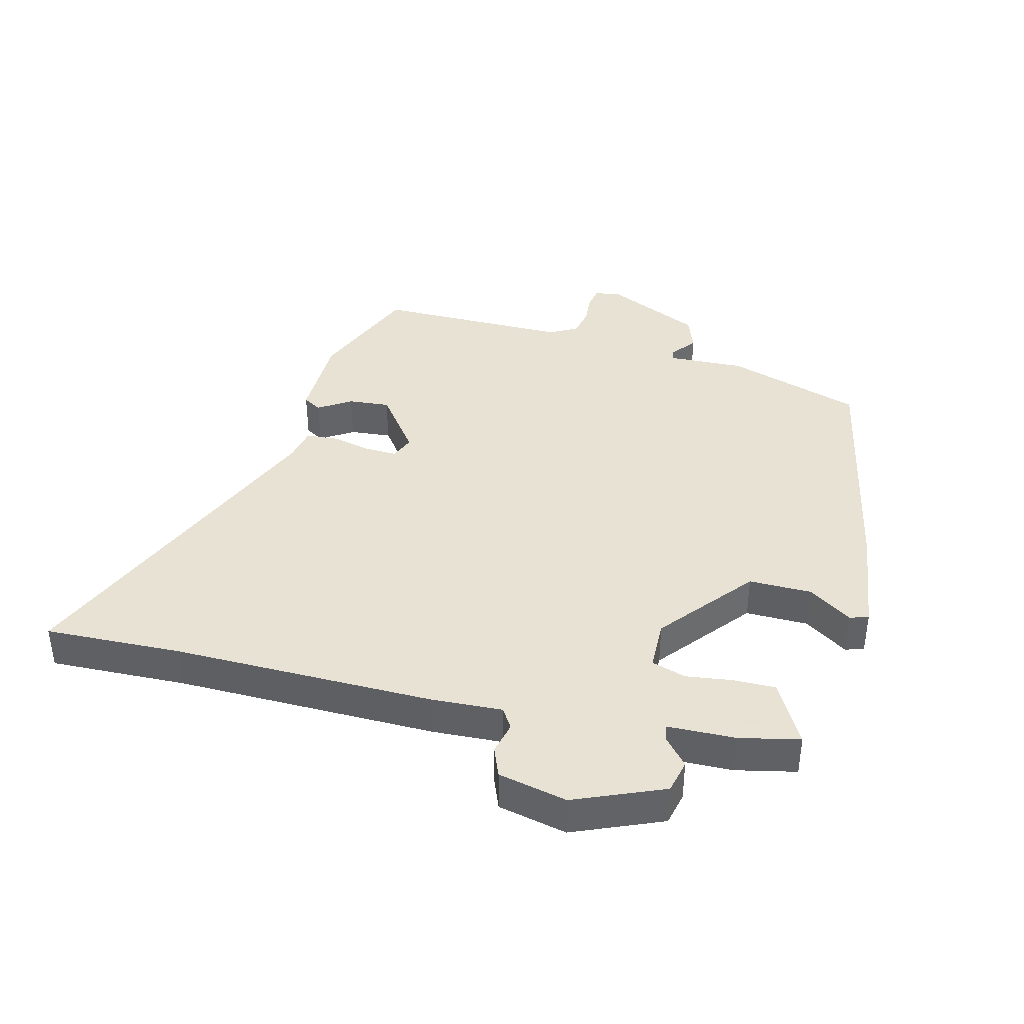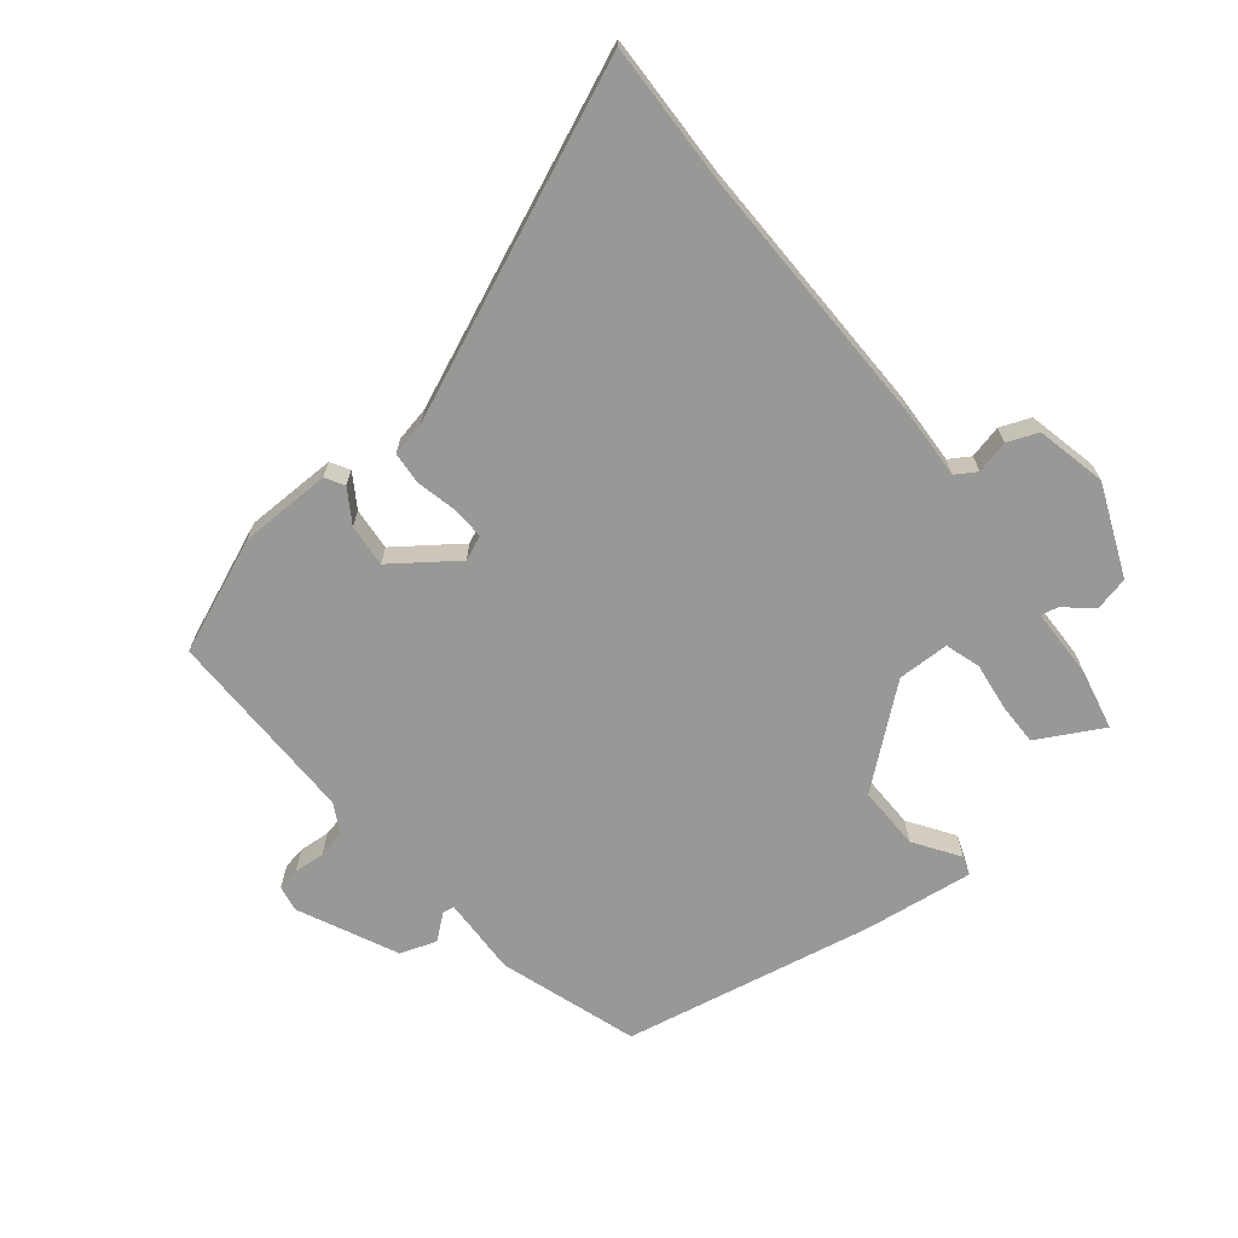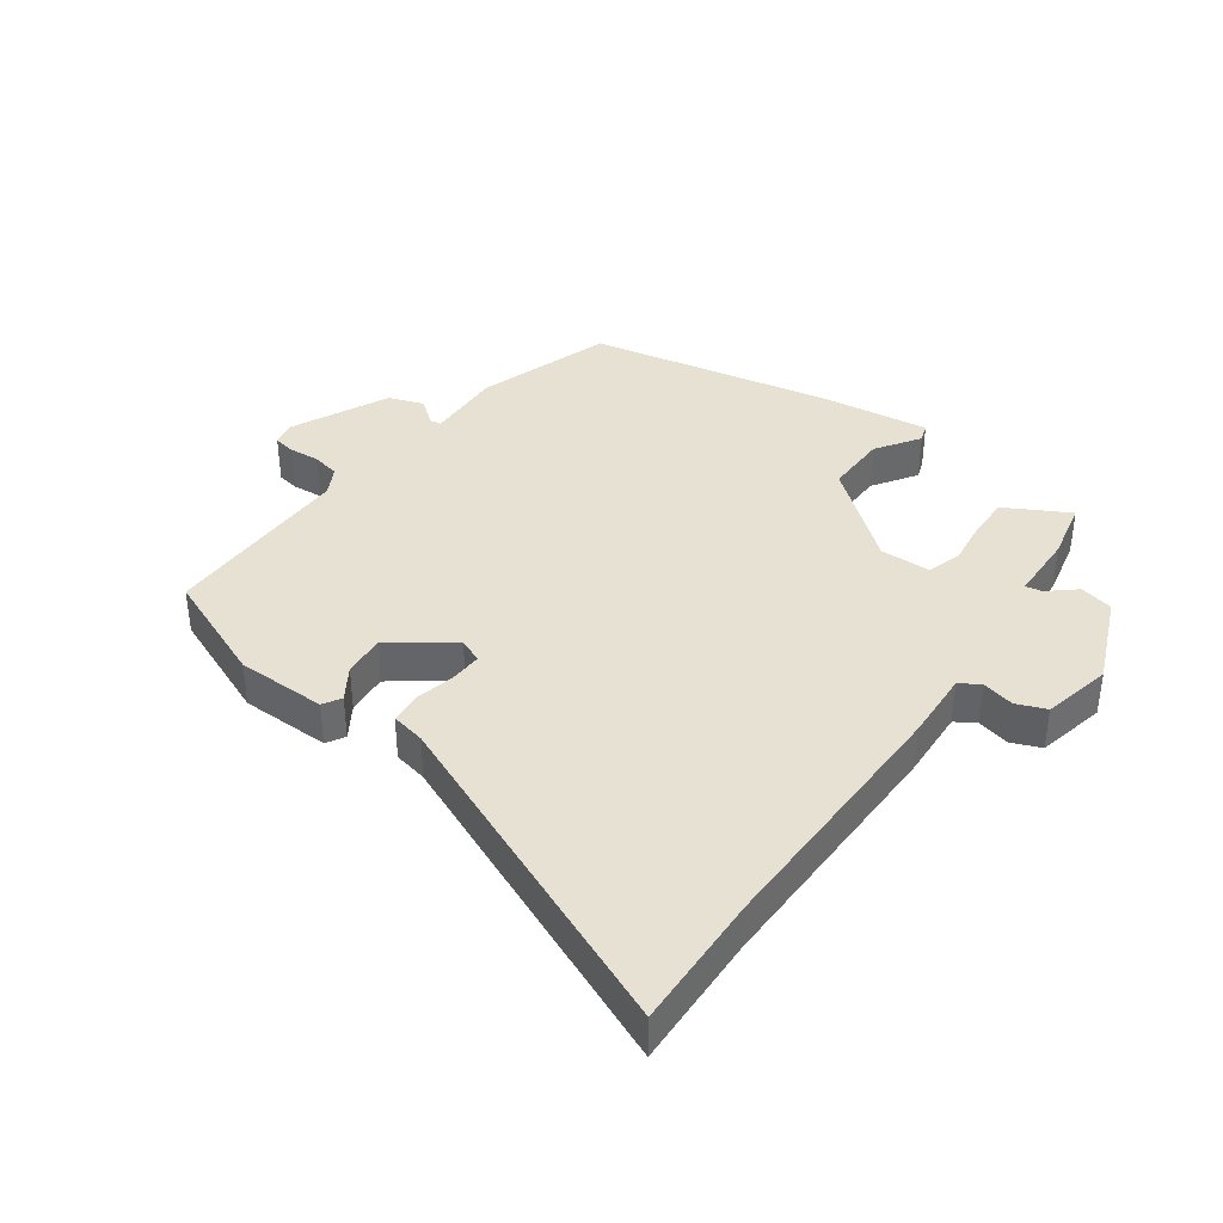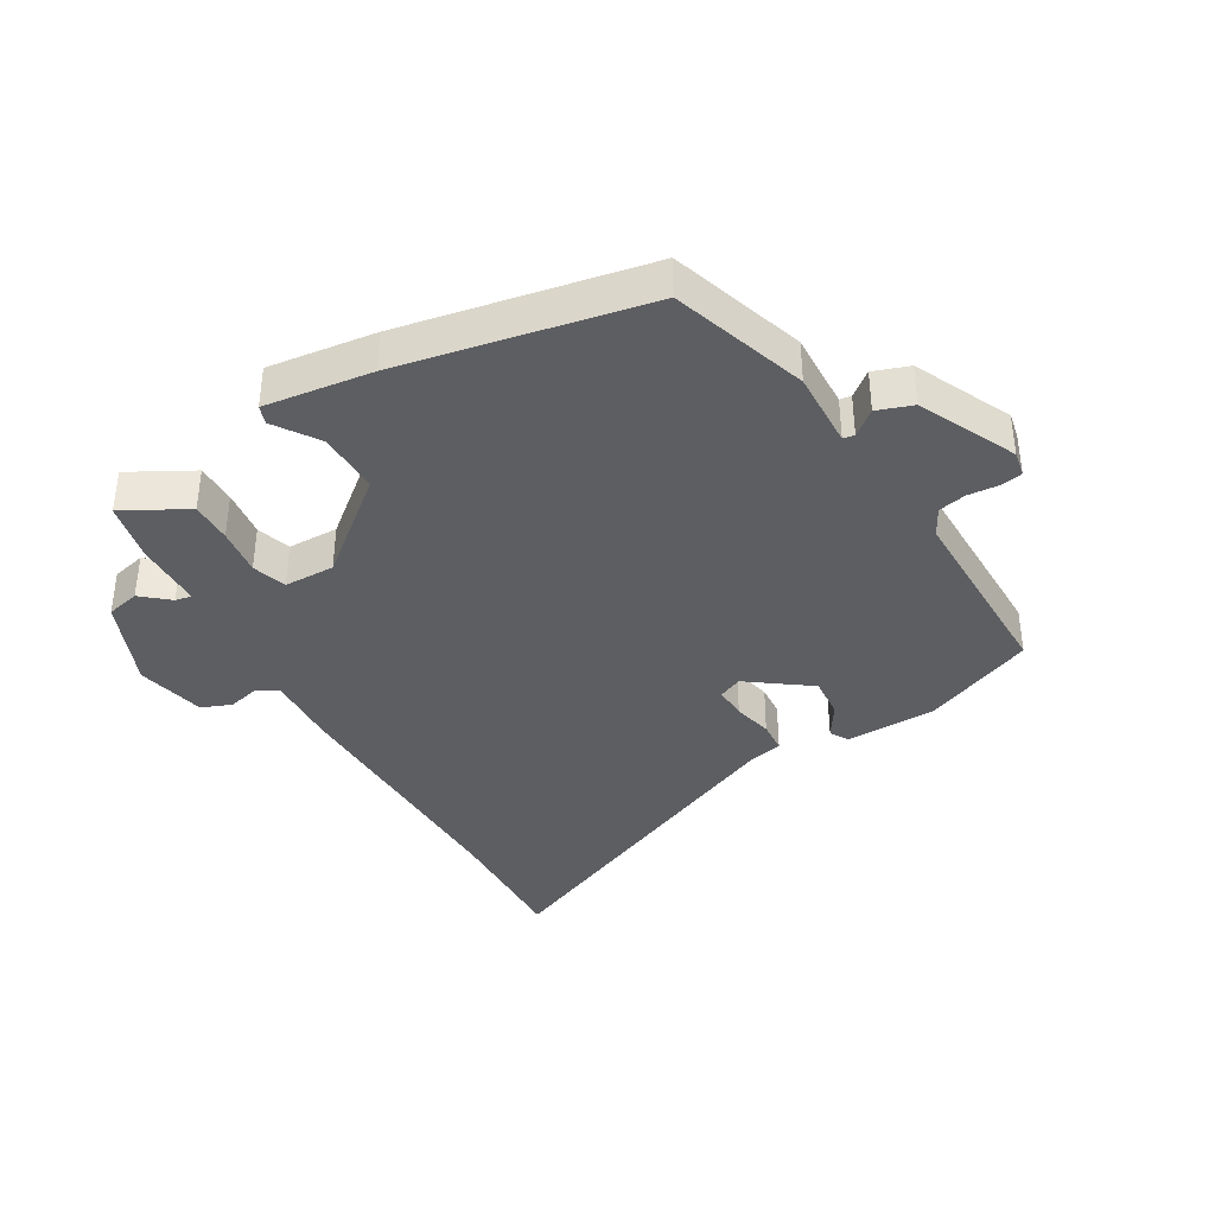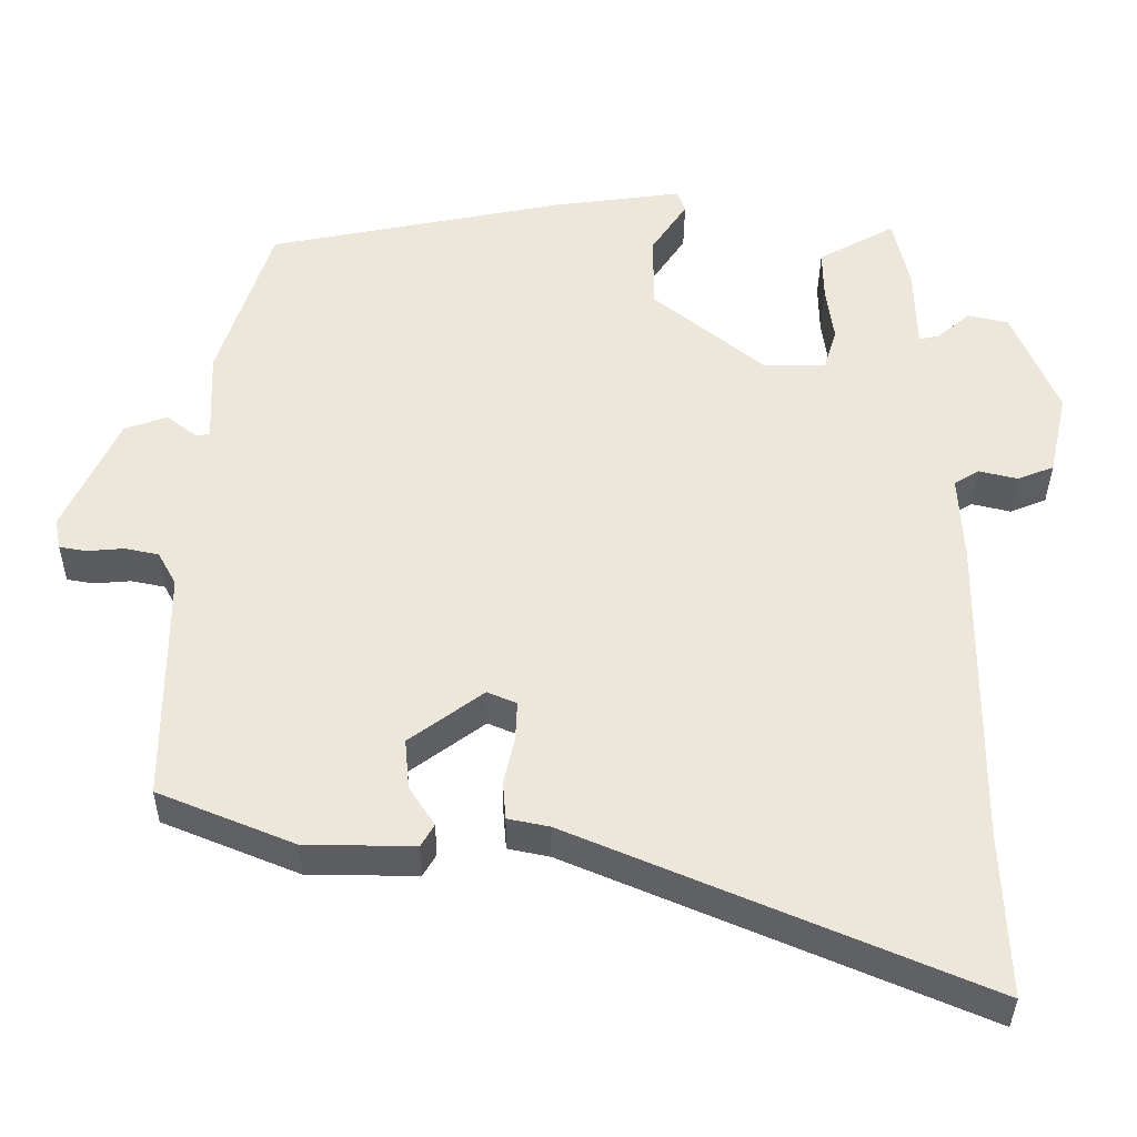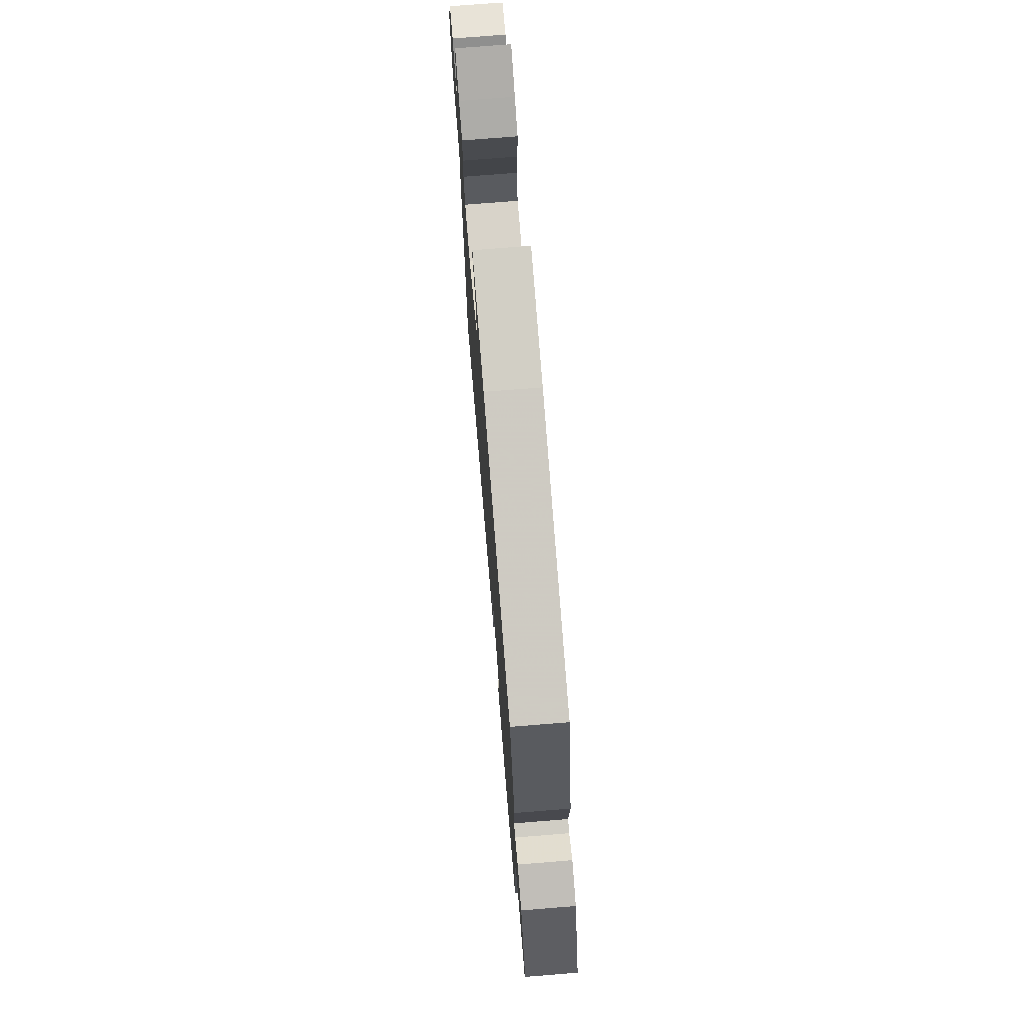
<metadata>
{"format":"obj","ext":"obj","renderer":"f3d","projection":"perspective","resolution":1024,"background":"white","views":[{"elev":39.7,"azim":-75.6,"up":"+Y"},{"elev":-68.5,"azim":-140.8,"up":"+Y"},{"elev":38.6,"azim":-144.0,"up":"+Y"},{"elev":-38.3,"azim":30.6,"up":"+Y"},{"elev":-36.2,"azim":179.5,"up":"+Z"},{"elev":74.5,"azim":85.4,"up":"+Z"}]}
</metadata>
<code>
v 0.406 0.07 0.462
v 0.475 0.07 0.248
v 0.47 0.07 0.126
v 0.488 0.07 0.123
v 0.527 0.07 0.154
v 0.583 0.07 0.134
v 0.654 0.07 -0.019
v 0.646 0.07 -0.059
v 0.611 0.07 -0.065
v 0.563 0.07 -0.061
v 0.519 0.07 -0.07
v 0.495 0.07 -0.114
v 0.495 0.07 -0.42
v 0.318 0.07 -0.492
v 0.176 0.07 -0.493
v 0.159 0.07 -0.464
v 0.192 0.07 -0.413
v 0.198 0.07 -0.347
v 0.102 0.07 -0.276
v 0.064 0.07 -0.292
v 0.066 0.07 -0.343
v 0.08 0.07 -0.405
v 0.076 0.07 -0.455
v 0.022 0.07 -0.466
v -0.507 0.07 -0.689
v -0.499 0.07 -0.472
v -0.503 0.07 -0.061
v -0.497 0.07 0.051
v -0.529 0.07 0.071
v -0.58 0.07 0.059
v -0.627 0.07 0.078
v -0.651 0.07 0.187
v -0.592 0.07 0.327
v -0.539 0.07 0.339
v -0.496 0.07 0.302
v -0.47 0.07 0.297
v -0.467 0.07 0.404
v -0.446 0.07 0.499
v -0.389 0.07 0.468
v -0.346 0.07 0.444
v -0.347 0.07 0.379
v -0.357 0.07 0.304
v -0.34 0.07 0.25
v -0.26 0.07 0.248
v -0.114 0.07 0.366
v -0.115 0.07 0.465
v -0.161 0.07 0.534
v -0.151 0.07 0.563
v 0.019 0.07 0.54
v 0.406 0 0.462
v 0.475 0 0.248
v 0.47 0 0.126
v 0.488 0 0.123
v 0.527 0 0.154
v 0.583 0 0.134
v 0.654 0 -0.019
v 0.646 0 -0.059
v 0.611 0 -0.065
v 0.563 0 -0.061
v 0.519 0 -0.07
v 0.495 0 -0.114
v 0.495 0 -0.42
v 0.318 0 -0.492
v 0.176 0 -0.493
v 0.159 0 -0.464
v 0.192 0 -0.413
v 0.198 0 -0.347
v 0.102 0 -0.276
v 0.064 0 -0.292
v 0.066 0 -0.343
v 0.08 0 -0.405
v 0.076 0 -0.455
v 0.022 0 -0.466
v -0.507 0 -0.689
v -0.499 0 -0.472
v -0.503 0 -0.061
v -0.497 0 0.051
v -0.529 0 0.071
v -0.58 0 0.059
v -0.627 0 0.078
v -0.651 0 0.187
v -0.592 0 0.327
v -0.539 0 0.339
v -0.496 0 0.302
v -0.47 0 0.297
v -0.467 0 0.404
v -0.446 0 0.499
v -0.389 0 0.468
v -0.346 0 0.444
v -0.347 0 0.379
v -0.357 0 0.304
v -0.34 0 0.25
v -0.26 0 0.248
v -0.114 0 0.366
v -0.115 0 0.465
v -0.161 0 0.534
v -0.151 0 0.563
v 0.019 0 0.54
f 1 2 3
f 49 1 3
f 48 49 3
f 47 48 3
f 46 47 3
f 45 46 3
f 44 45 3
f 43 44 3
f 40 41 42
f 39 40 42
f 38 39 42
f 37 38 42
f 36 37 42
f 36 42 43
f 35 36 43
f 33 34 35
f 32 33 35
f 31 32 35
f 30 31 35
f 29 30 35
f 28 29 35 43
f 43 3 4
f 28 43 4
f 27 28 4
f 26 27 4
f 24 25 26
f 23 24 26
f 22 23 26
f 21 22 26
f 20 21 26
f 19 20 26 4
f 15 16 17
f 14 15 17
f 13 14 17
f 12 13 17
f 11 12 17 18
f 8 9 10
f 7 8 10
f 6 7 10
f 5 6 10
f 4 5 10
f 4 10 11
f 4 11 18 19
f 52 51 50
f 52 50 98
f 52 98 97
f 52 97 96
f 52 96 95
f 52 95 94
f 52 94 93
f 52 93 92
f 91 90 89
f 91 89 88
f 91 88 87
f 91 87 86
f 91 86 85
f 92 91 85
f 92 85 84
f 84 83 82
f 84 82 81
f 84 81 80
f 84 80 79
f 84 79 78
f 92 84 78 77
f 53 52 92
f 53 92 77
f 53 77 76
f 53 76 75
f 75 74 73
f 75 73 72
f 75 72 71
f 75 71 70
f 75 70 69
f 53 75 69 68
f 66 65 64
f 66 64 63
f 66 63 62
f 66 62 61
f 67 66 61 60
f 59 58 57
f 59 57 56
f 59 56 55
f 59 55 54
f 59 54 53
f 60 59 53
f 68 67 60 53
f 1 50 51 2
f 2 51 52 3
f 3 52 53 4
f 4 53 54 5
f 5 54 55 6
f 6 55 56 7
f 7 56 57 8
f 8 57 58 9
f 9 58 59 10
f 10 59 60 11
f 11 60 61 12
f 12 61 62 13
f 13 62 63 14
f 14 63 64 15
f 15 64 65 16
f 16 65 66 17
f 17 66 67 18
f 18 67 68 19
f 19 68 69 20
f 20 69 70 21
f 21 70 71 22
f 22 71 72 23
f 23 72 73 24
f 24 73 74 25
f 25 74 75 26
f 26 75 76 27
f 27 76 77 28
f 28 77 78 29
f 29 78 79 30
f 30 79 80 31
f 31 80 81 32
f 32 81 82 33
f 33 82 83 34
f 34 83 84 35
f 35 84 85 36
f 36 85 86 37
f 37 86 87 38
f 38 87 88 39
f 39 88 89 40
f 40 89 90 41
f 41 90 91 42
f 42 91 92 43
f 43 92 93 44
f 44 93 94 45
f 45 94 95 46
f 46 95 96 47
f 47 96 97 48
f 48 97 98 49
f 49 98 50 1

</code>
